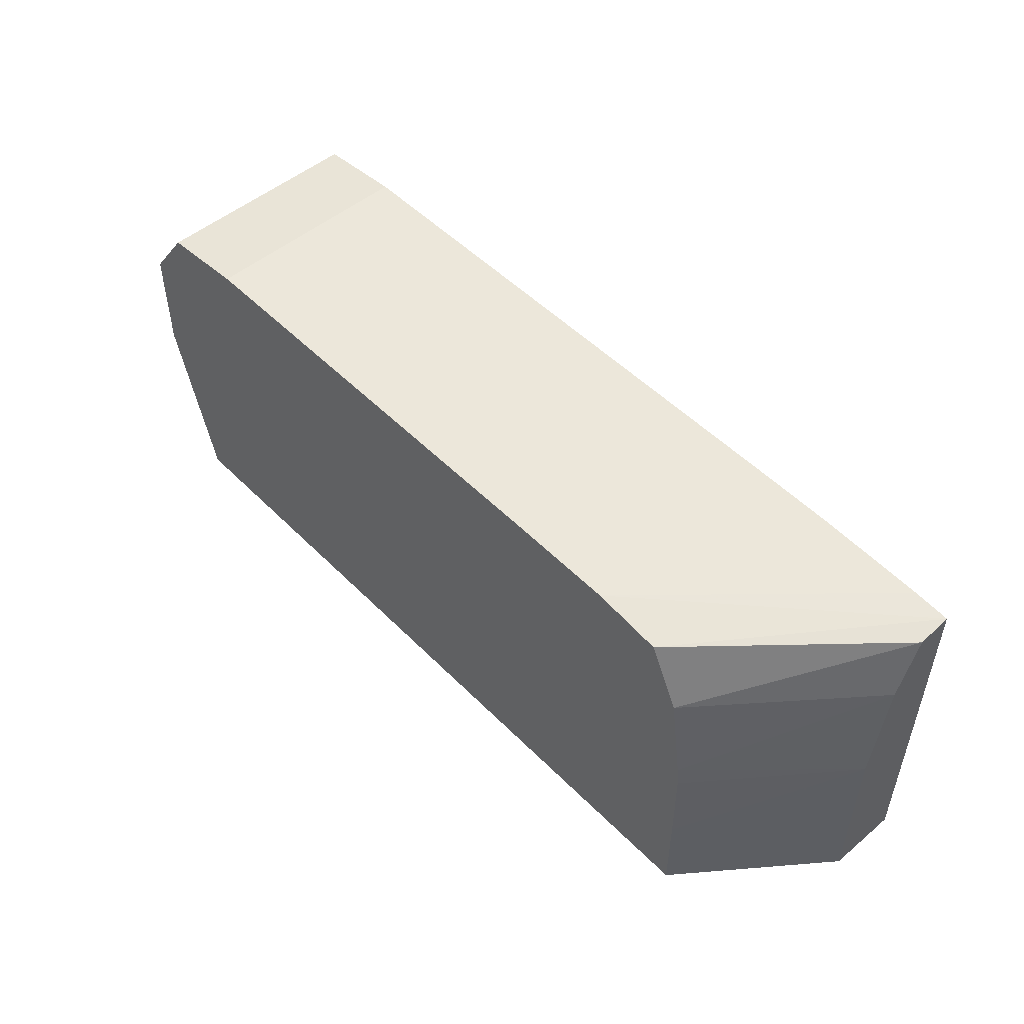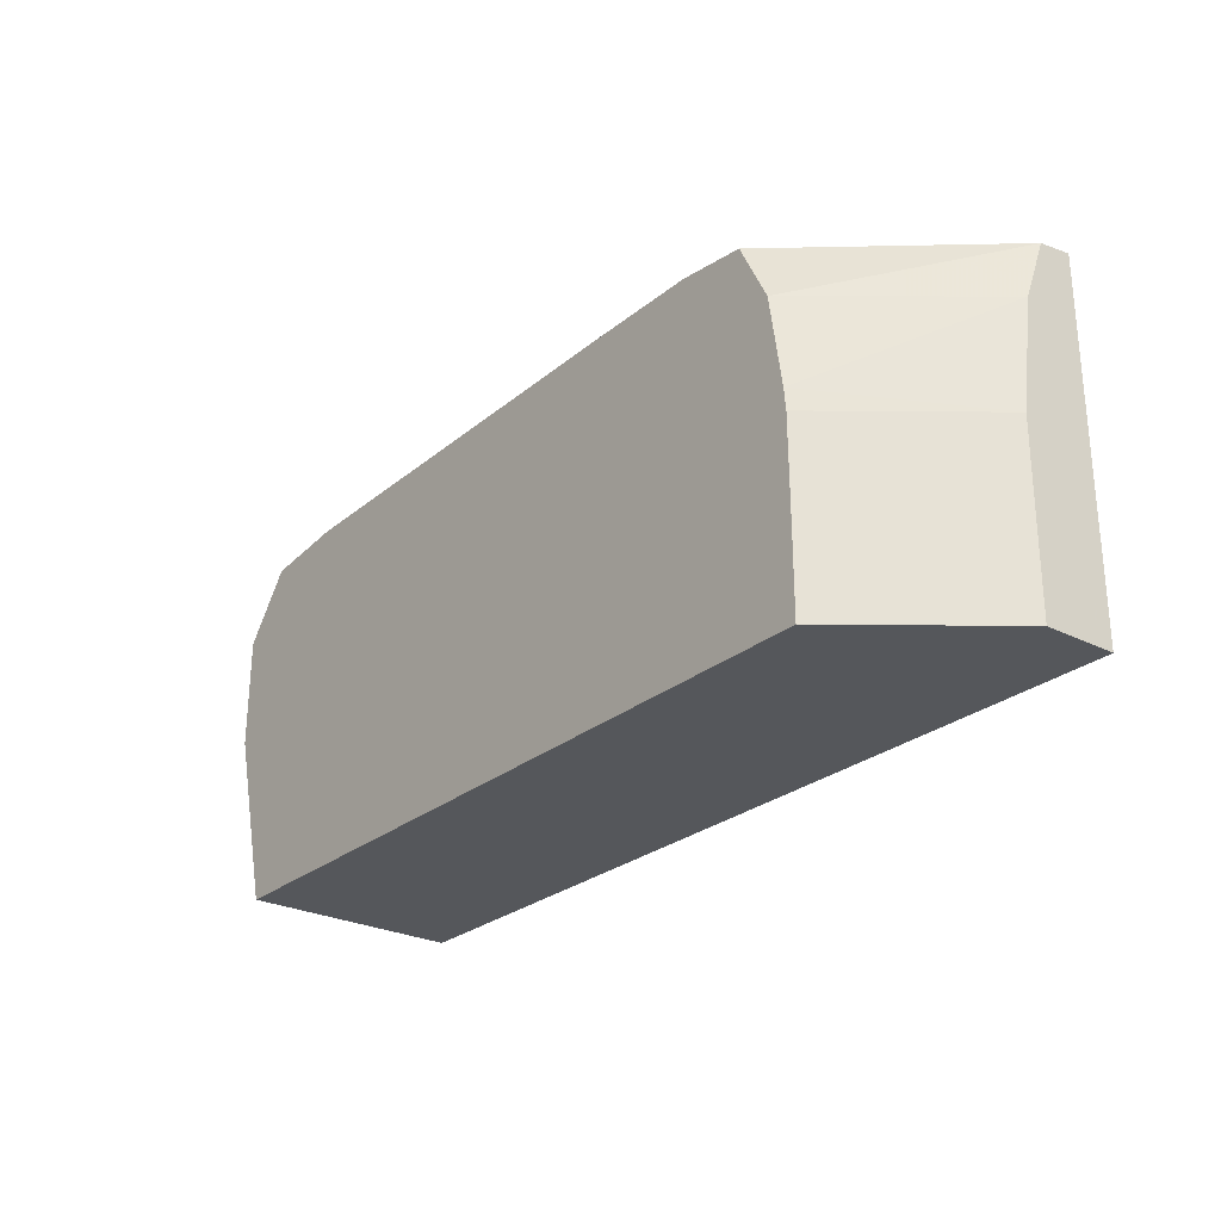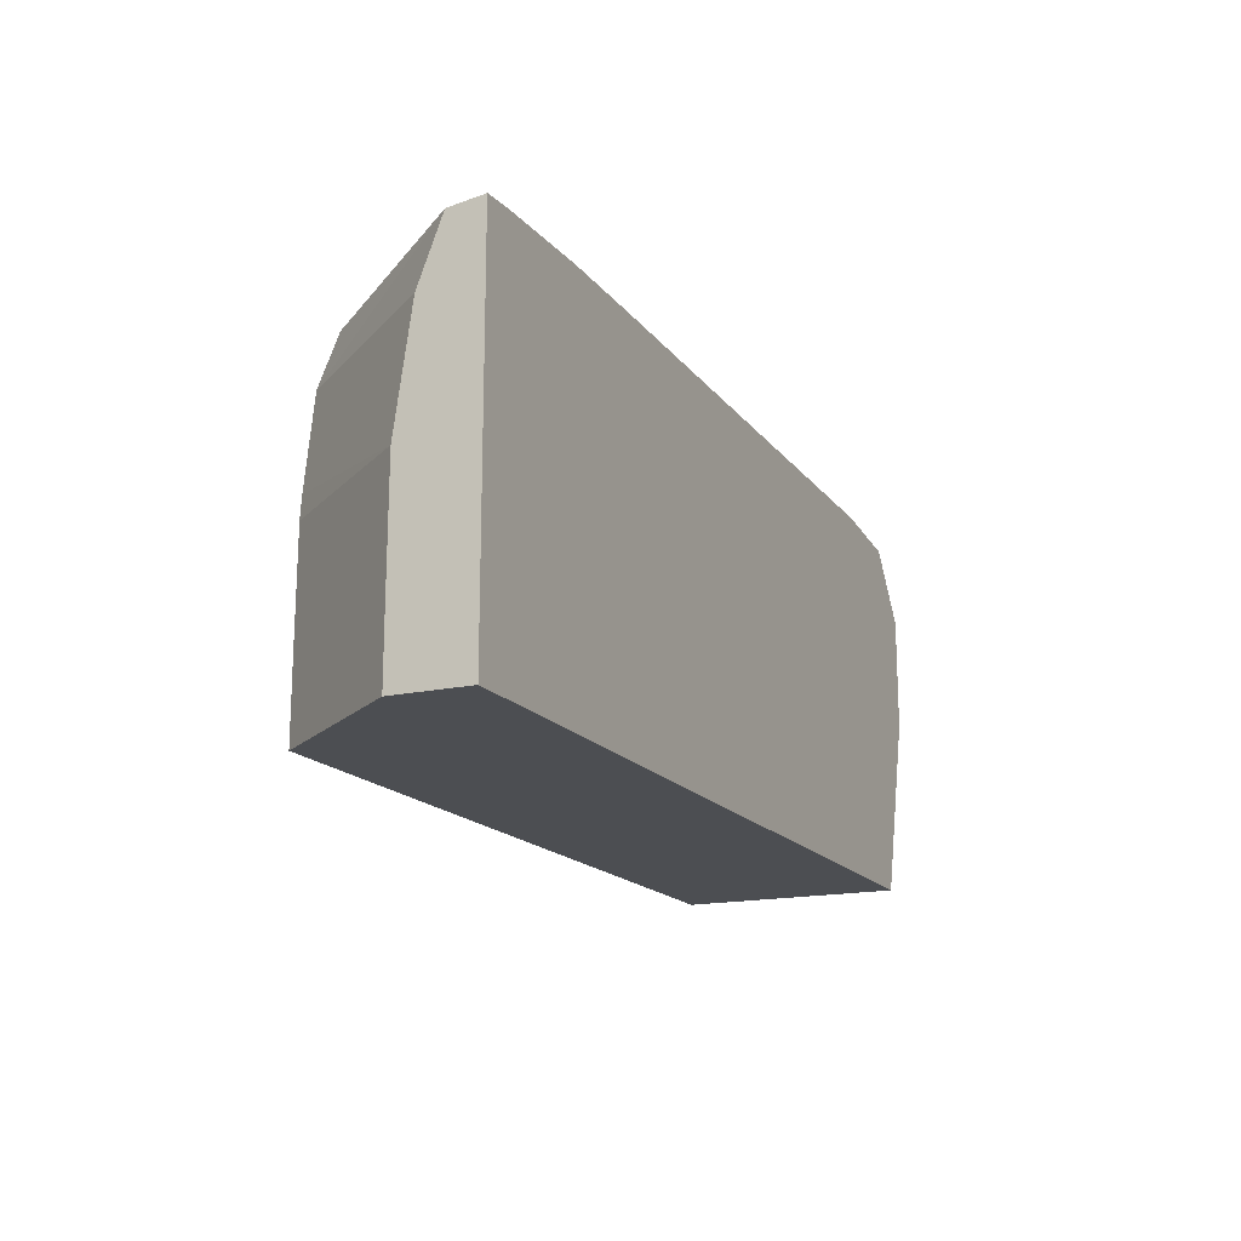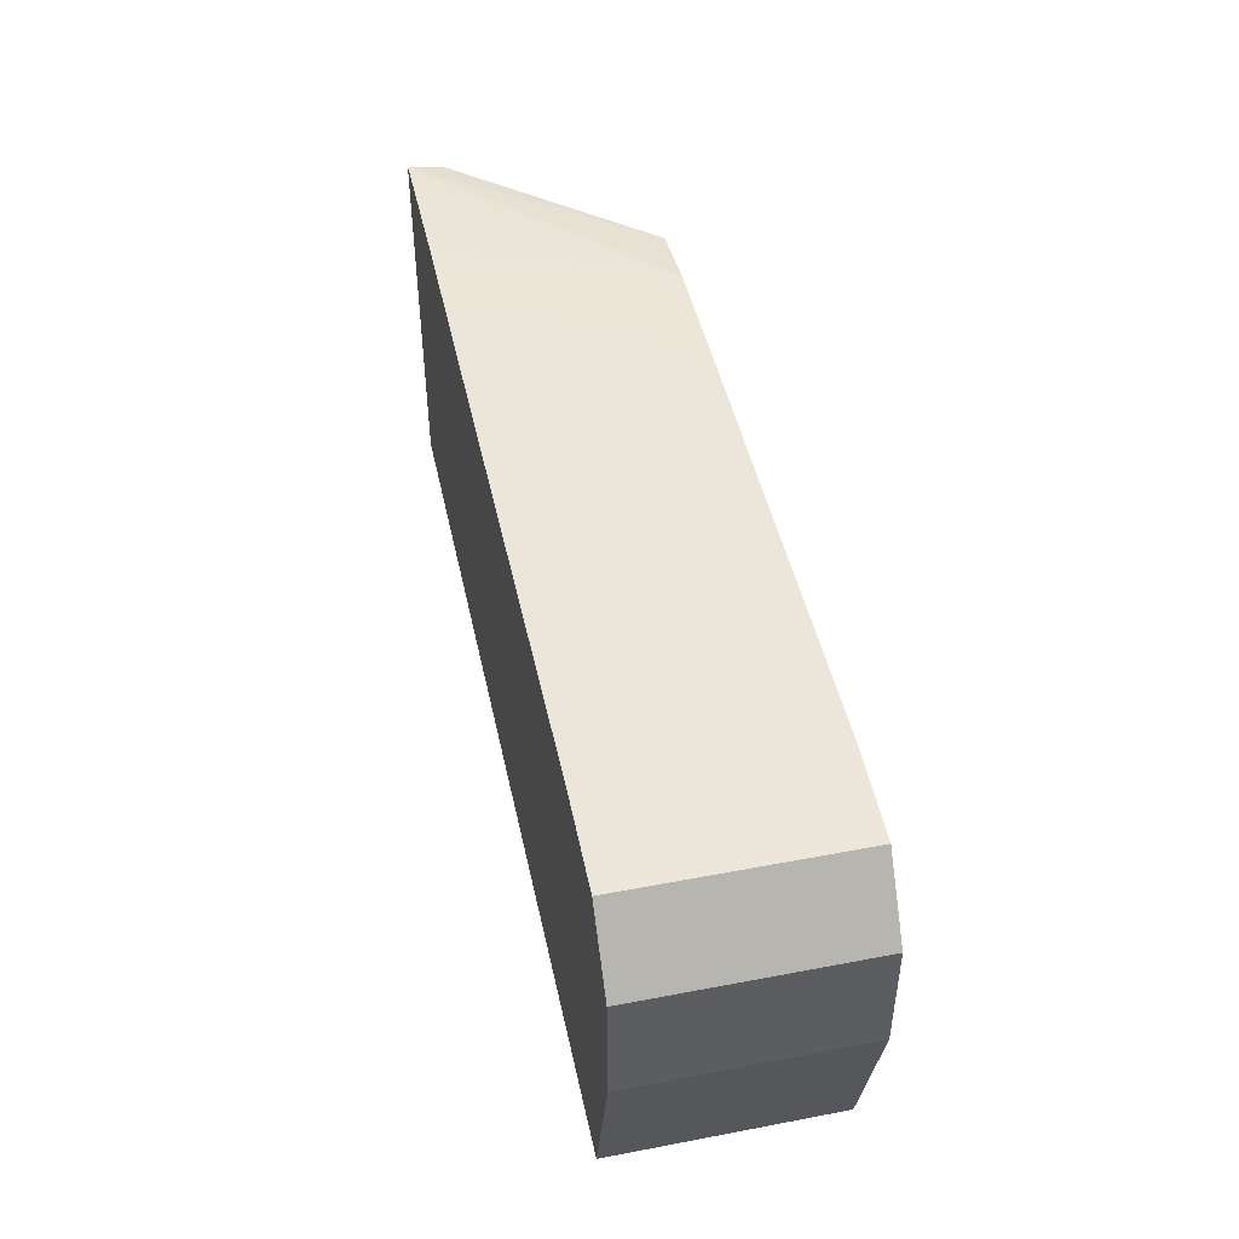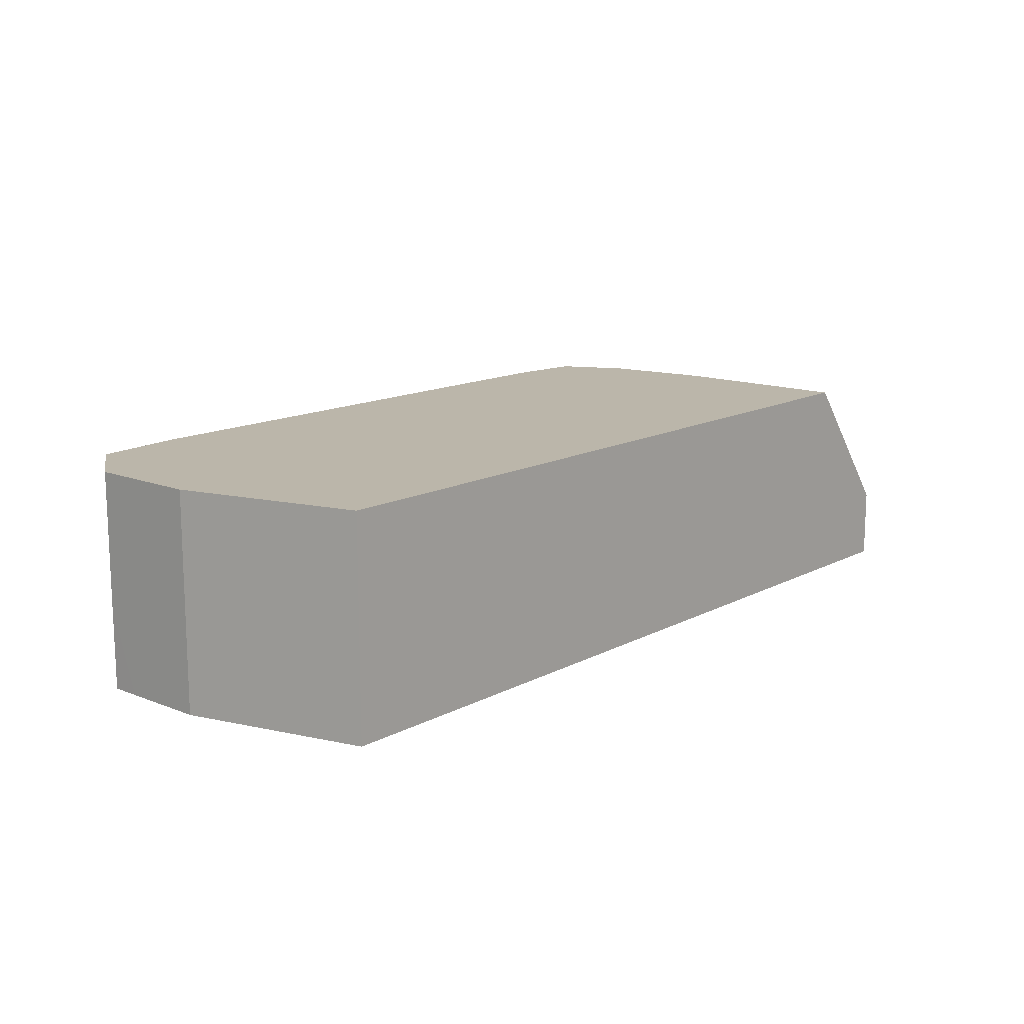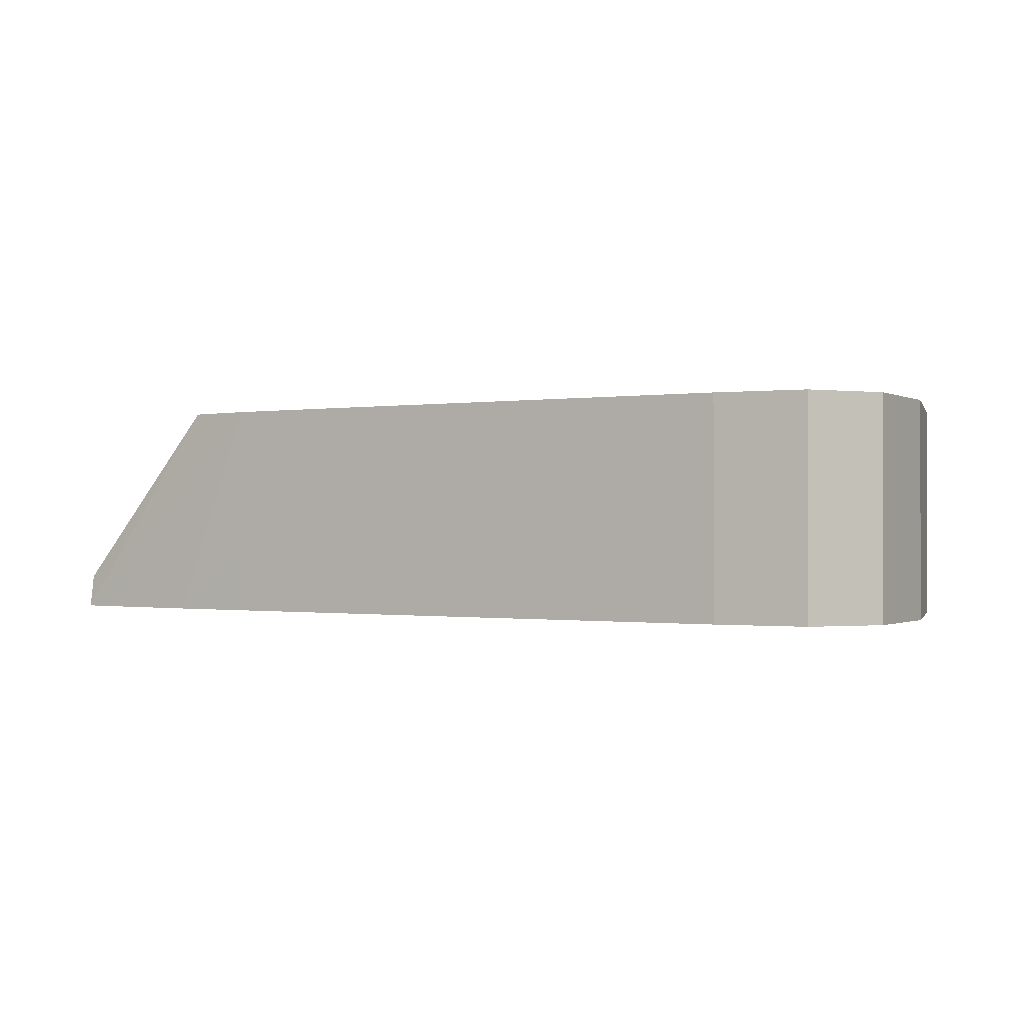
<metadata>
{"format":"obj","ext":"obj","renderer":"f3d","projection":"perspective","resolution":1024,"background":"white","views":[{"elev":50.6,"azim":-132.6,"up":"+Z"},{"elev":-26.5,"azim":-128.3,"up":"+Z"},{"elev":-16.6,"azim":-65.6,"up":"+Z"},{"elev":46.8,"azim":77.8,"up":"+Z"},{"elev":13.8,"azim":130.9,"up":"+Y"},{"elev":-0.7,"azim":30.2,"up":"+Y"}]}
</metadata>
<code>
v 0.04942 0.06992 0.06583
v 0.04942 0.06992 0.06832
v 0.04942 0.07043 0.06583
v 0.05553 0.06991 0.06583
v 0.04967 0.06992 0.06834
v 0.051 0.07143 0.06836
v 0.05052 0.07143 0.0683
v 0.04942 0.07016 0.06828
v 0.04942 0.07043 0.06584
v 0.05019 0.07143 0.06583
v 0.05553 0.07018 0.06583
v 0.0556 0.06991 0.0661
v 0.05043 0.06992 0.06837
v 0.051 0.07049 0.06837
v 0.05178 0.07142 0.06837
v 0.0503 0.07143 0.06786
v 0.04942 0.07032 0.06786
v 0.04942 0.07043 0.0663
v 0.05019 0.07143 0.0663
v 0.05553 0.07142 0.06583
v 0.05582 0.07142 0.06694
v 0.05586 0.06991 0.06708
v 0.05553 0.07049 0.06583
v 0.051 0.06992 0.06837
v 0.05121 0.06992 0.06837
v 0.05178 0.06992 0.06837
v 0.05354 0.06992 0.06837
v 0.05348 0.07142 0.06837
v 0.05021 0.07143 0.06723
v 0.04942 0.07043 0.06708
v 0.05019 0.07143 0.06648
v 0.05586 0.07142 0.06708
v 0.05586 0.07142 0.06786
v 0.05586 0.07049 0.06786
v 0.05586 0.06991 0.06766
v 0.05489 0.06991 0.06837
v 0.05412 0.07142 0.06837
v 0.05019 0.07143 0.06708
v 0.05552 0.07142 0.06831
v 0.05552 0.07127 0.06831
v 0.05586 0.06991 0.06786
v 0.05552 0.06991 0.06831
v 0.05489 0.07142 0.06837
f 1 2 8
f 1 8 17
f 1 17 30
f 1 30 18
f 1 18 9
f 1 9 3
f 1 3 10
f 1 10 20
f 1 20 23
f 1 23 11
f 1 11 4
f 1 4 12
f 1 12 22
f 1 22 35
f 1 35 41
f 1 41 42
f 1 42 36
f 1 36 27
f 1 27 26
f 1 26 25
f 1 25 24
f 1 24 13
f 1 13 5
f 1 5 2
f 2 5 6
f 2 6 7
f 2 7 8
f 3 9 10
f 4 11 12
f 5 13 6
f 6 13 14
f 6 14 15
f 6 15 28
f 6 28 37
f 6 37 43
f 6 43 39
f 6 39 33
f 6 33 32
f 6 32 21
f 6 21 20
f 6 20 10
f 6 10 19
f 6 19 31
f 6 31 38
f 6 38 29
f 6 29 16
f 6 16 7
f 7 16 8
f 8 16 17
f 9 18 10
f 10 18 19
f 11 21 22
f 11 22 12
f 11 23 21
f 13 24 14
f 14 24 15
f 15 24 25
f 15 25 26
f 15 26 27
f 15 27 28
f 16 29 17
f 17 29 30
f 18 30 19
f 19 30 31
f 20 21 23
f 21 32 22
f 22 32 33
f 22 33 34
f 22 34 35
f 27 36 28
f 28 36 37
f 29 38 30
f 30 38 31
f 33 39 40
f 33 40 34
f 34 41 35
f 34 40 42
f 34 42 41
f 36 42 40
f 36 40 39
f 36 39 43
f 36 43 37

</code>
